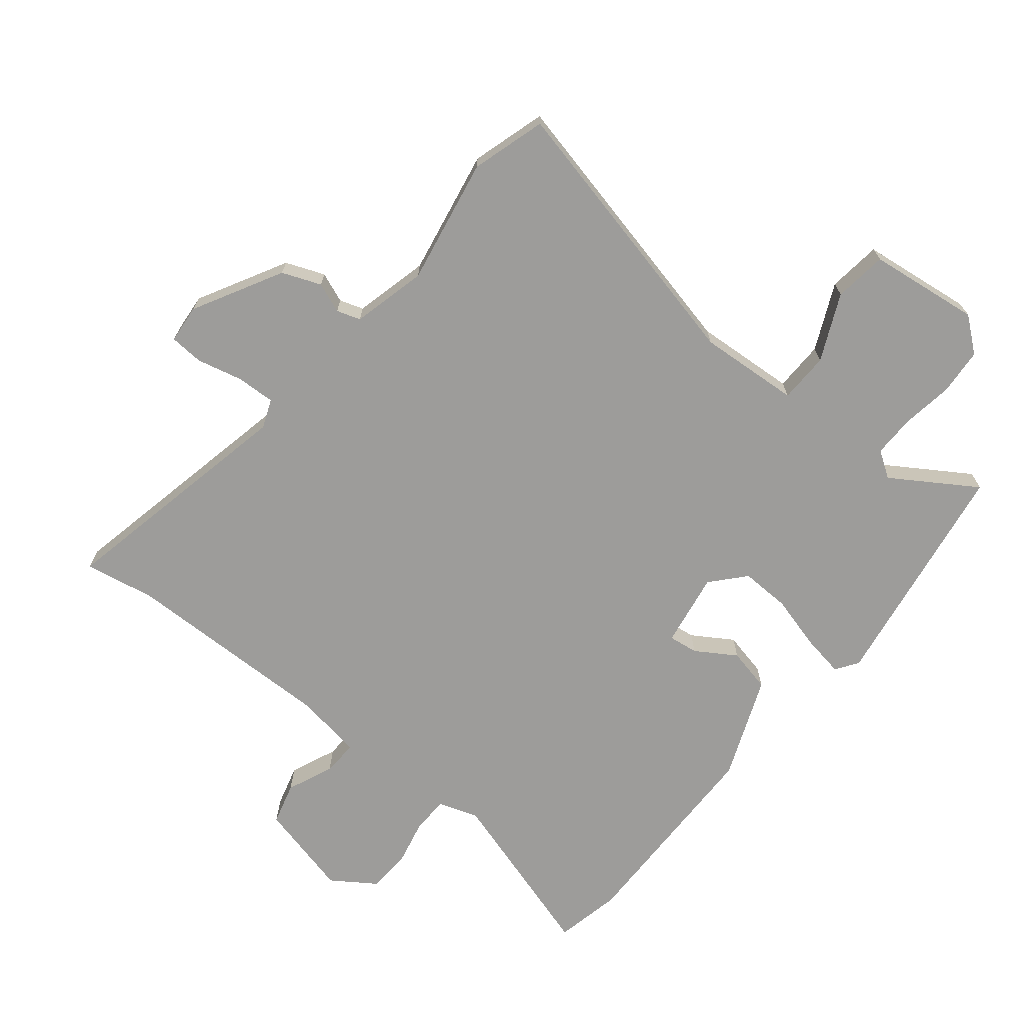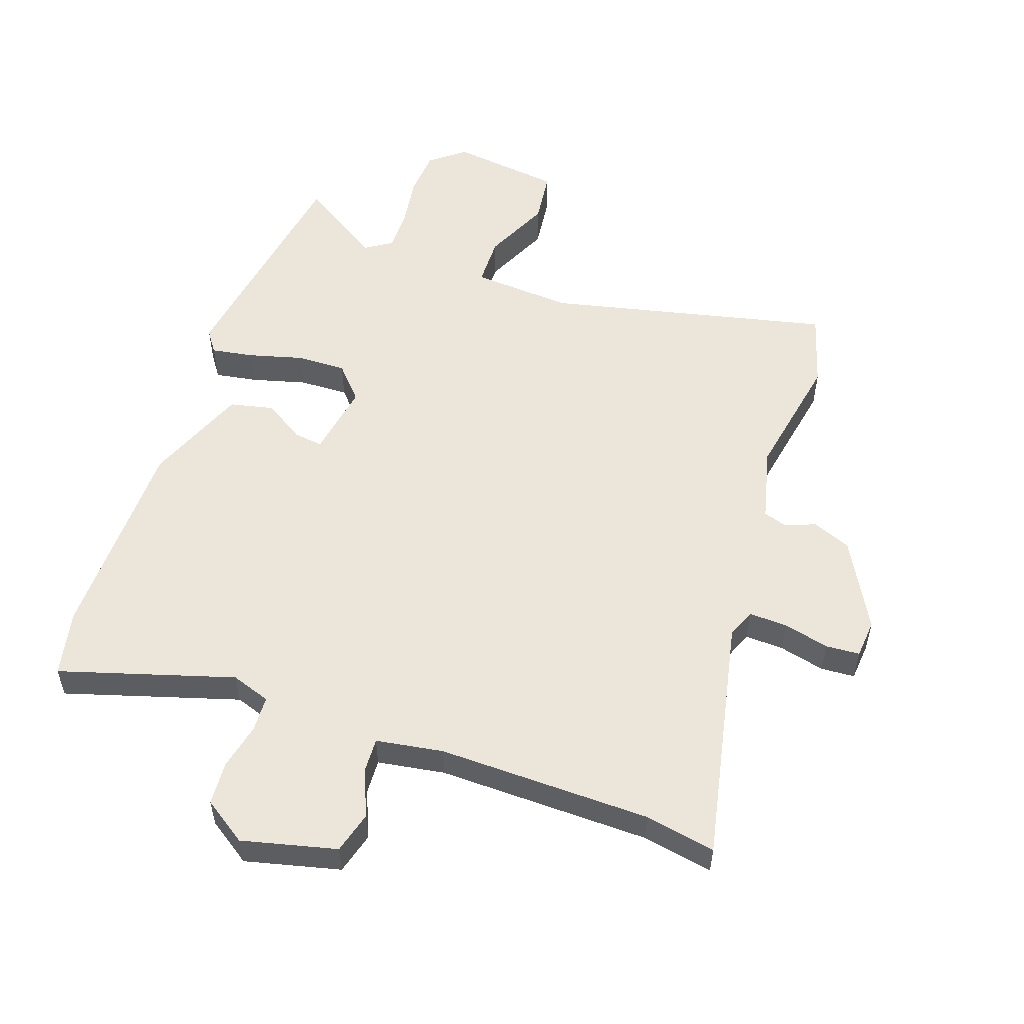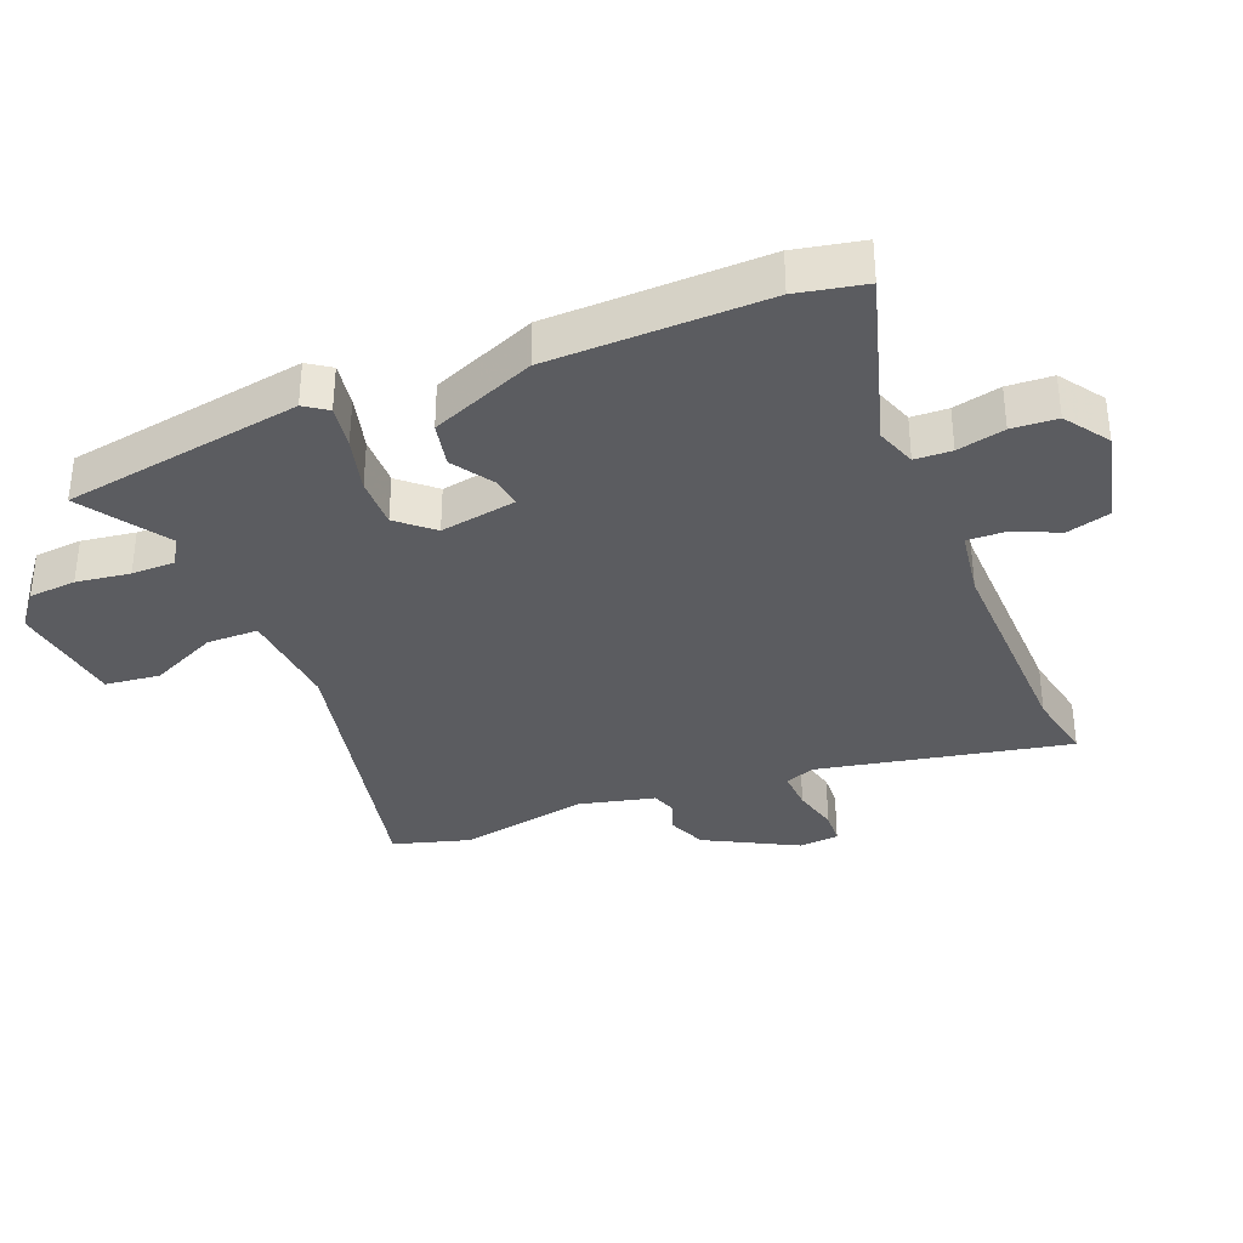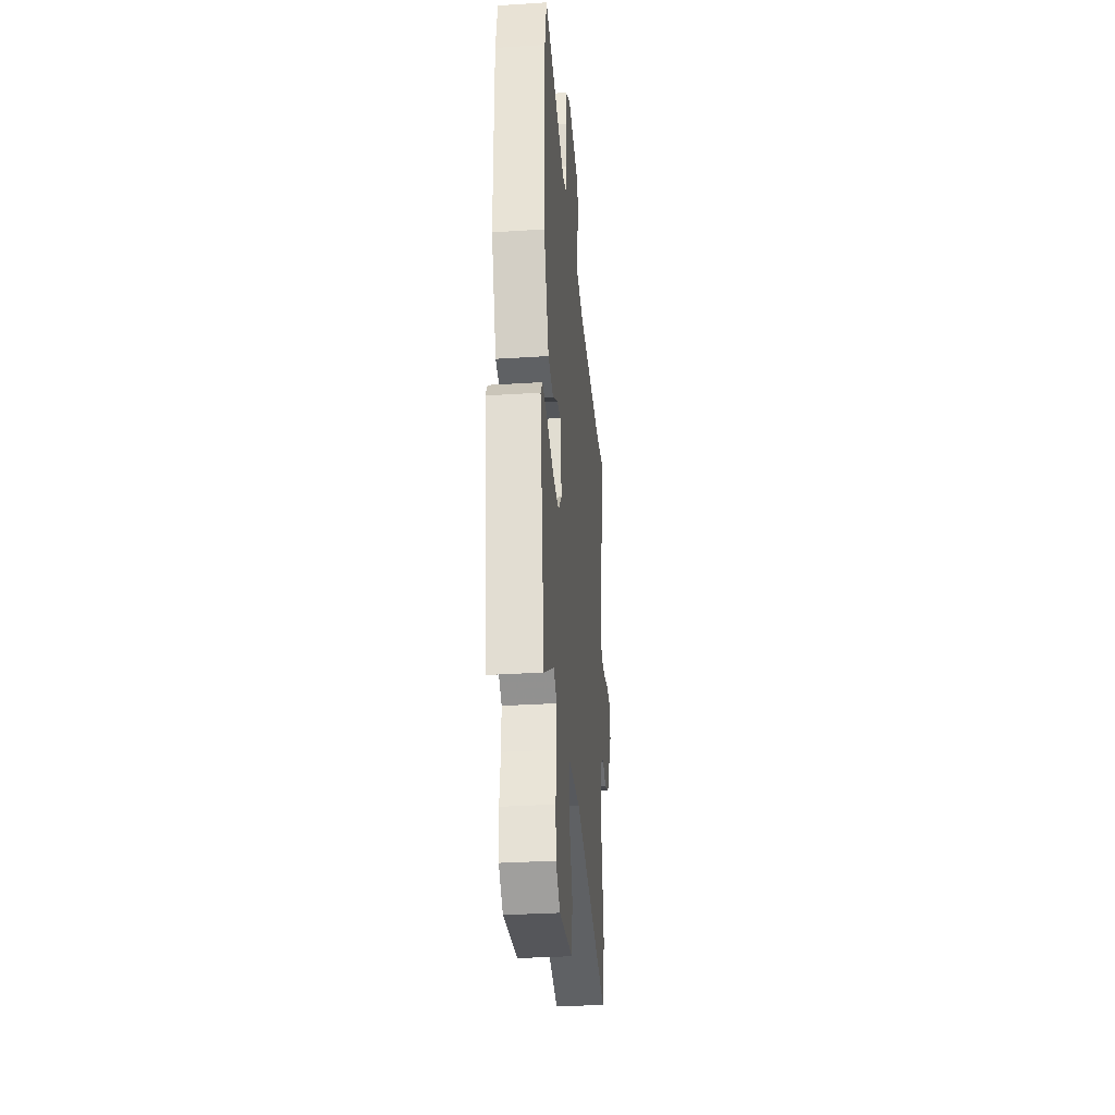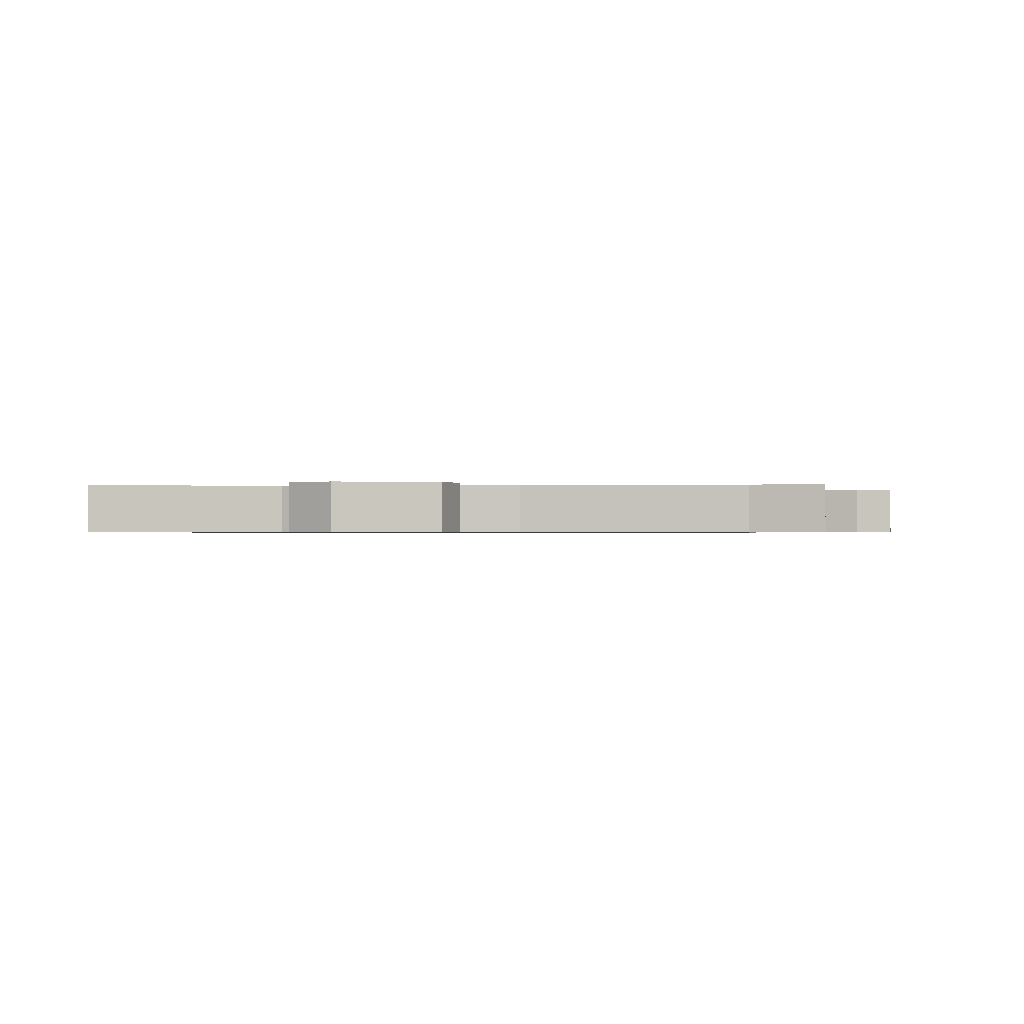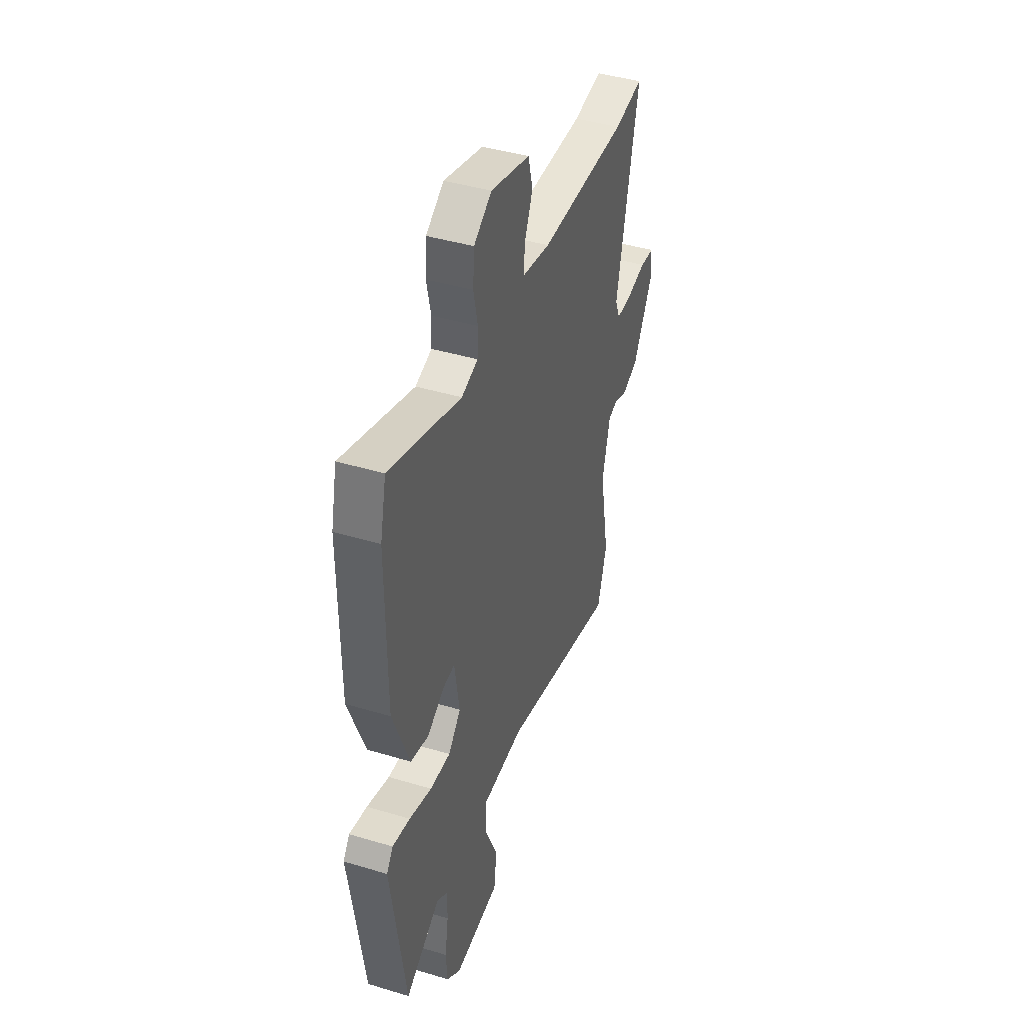
<metadata>
{"format":"obj","ext":"obj","renderer":"f3d","projection":"perspective","resolution":1024,"background":"white","views":[{"elev":-70.1,"azim":141.4,"up":"+Y"},{"elev":54.3,"azim":19.6,"up":"+Y"},{"elev":-34.6,"azim":-67.2,"up":"+Y"},{"elev":-32.8,"azim":-85.0,"up":"+Z"},{"elev":-0.6,"azim":5.7,"up":"+Y"},{"elev":42.1,"azim":-70.1,"up":"+Z"}]}
</metadata>
<code>
v 0.498 0.07 0.5
v 0.61 0.07 0.52
v 0.526 0.07 0.13
v 0.544 0.07 0.084
v 0.606 0.07 0.086
v 0.679 0.07 0.103
v 0.733 0.07 0.099
v 0.738 0.07 0.037
v 0.66 0.07 -0.104
v 0.598 0.07 -0.128
v 0.55 0.07 -0.109
v 0.512 0.07 -0.121
v 0.482 0.07 -0.24
v 0.518 0.07 -0.442
v 0.482 0.07 -0.56
v 0.032 0.07 -0.454
v -0.129 0.07 -0.464
v -0.131 0.07 -0.544
v -0.083 0.07 -0.65
v -0.094 0.07 -0.735
v -0.271 0.07 -0.756
v -0.325 0.07 -0.712
v -0.33 0.07 -0.638
v -0.317 0.07 -0.555
v -0.316 0.07 -0.488
v -0.358 0.07 -0.46
v -0.492 0.07 -0.545
v -0.548 0.07 -0.172
v -0.523 0.07 -0.137
v -0.455 0.07 -0.149
v -0.369 0.07 -0.173
v -0.29 0.07 -0.176
v -0.242 0.07 -0.123
v -0.261 0.07 -0.004
v -0.308 0.07 -0.01
v -0.372 0.07 -0.05
v -0.442 0.07 -0.034
v -0.506 0.07 0.129
v -0.508 0.07 0.463
v -0.485 0.07 0.568
v -0.208 0.07 0.482
v -0.145 0.07 0.503
v -0.142 0.07 0.56
v -0.158 0.07 0.634
v -0.153 0.07 0.704
v -0.084 0.07 0.75
v 0.067 0.07 0.712
v 0.085 0.07 0.645
v 0.053 0.07 0.571
v 0.05 0.07 0.515
v 0.157 0.07 0.497
v 0.498 0 0.5
v 0.61 0 0.52
v 0.526 0 0.13
v 0.544 0 0.084
v 0.606 0 0.086
v 0.679 0 0.103
v 0.733 0 0.099
v 0.738 0 0.037
v 0.66 0 -0.104
v 0.598 0 -0.128
v 0.55 0 -0.109
v 0.512 0 -0.121
v 0.482 0 -0.24
v 0.518 0 -0.442
v 0.482 0 -0.56
v 0.032 0 -0.454
v -0.129 0 -0.464
v -0.131 0 -0.544
v -0.083 0 -0.65
v -0.094 0 -0.735
v -0.271 0 -0.756
v -0.325 0 -0.712
v -0.33 0 -0.638
v -0.317 0 -0.555
v -0.316 0 -0.488
v -0.358 0 -0.46
v -0.492 0 -0.545
v -0.548 0 -0.172
v -0.523 0 -0.137
v -0.455 0 -0.149
v -0.369 0 -0.173
v -0.29 0 -0.176
v -0.242 0 -0.123
v -0.261 0 -0.004
v -0.308 0 -0.01
v -0.372 0 -0.05
v -0.442 0 -0.034
v -0.506 0 0.129
v -0.508 0 0.463
v -0.485 0 0.568
v -0.208 0 0.482
v -0.145 0 0.503
v -0.142 0 0.56
v -0.158 0 0.634
v -0.153 0 0.704
v -0.084 0 0.75
v 0.067 0 0.712
v 0.085 0 0.645
v 0.053 0 0.571
v 0.05 0 0.515
v 0.157 0 0.497
f 47 48 49
f 46 47 49
f 45 46 49
f 44 45 49
f 43 44 49
f 42 43 49 50
f 41 42 50 51
f 39 40 41
f 38 39 41
f 37 38 41
f 36 37 41
f 35 36 41
f 41 51 1
f 35 41 1
f 34 35 1
f 29 30 31
f 28 29 31
f 27 28 31
f 26 27 31
f 25 26 31 32
f 24 25 32 33
f 22 23 24
f 21 22 24
f 20 21 24
f 19 20 24
f 18 19 24
f 17 18 24 33
f 13 14 15 16
f 33 34 1
f 17 33 1
f 16 17 1
f 13 16 1
f 12 13 1
f 9 10 11
f 8 9 11
f 7 8 11
f 6 7 11
f 5 6 11
f 1 2 3
f 12 1 3
f 12 3 4
f 4 5 11 12
f 100 99 98
f 100 98 97
f 100 97 96
f 100 96 95
f 100 95 94
f 101 100 94 93
f 102 101 93 92
f 92 91 90
f 92 90 89
f 92 89 88
f 92 88 87
f 92 87 86
f 52 102 92
f 52 92 86
f 52 86 85
f 82 81 80
f 82 80 79
f 82 79 78
f 82 78 77
f 83 82 77 76
f 84 83 76 75
f 75 74 73
f 75 73 72
f 75 72 71
f 75 71 70
f 75 70 69
f 84 75 69 68
f 67 66 65 64
f 52 85 84
f 52 84 68
f 52 68 67
f 52 67 64
f 52 64 63
f 62 61 60
f 62 60 59
f 62 59 58
f 62 58 57
f 62 57 56
f 54 53 52
f 54 52 63
f 55 54 63
f 63 62 56 55
f 1 52 53 2
f 2 53 54 3
f 3 54 55 4
f 4 55 56 5
f 5 56 57 6
f 6 57 58 7
f 7 58 59 8
f 8 59 60 9
f 9 60 61 10
f 10 61 62 11
f 11 62 63 12
f 12 63 64 13
f 13 64 65 14
f 14 65 66 15
f 15 66 67 16
f 16 67 68 17
f 17 68 69 18
f 18 69 70 19
f 19 70 71 20
f 20 71 72 21
f 21 72 73 22
f 22 73 74 23
f 23 74 75 24
f 24 75 76 25
f 25 76 77 26
f 26 77 78 27
f 27 78 79 28
f 28 79 80 29
f 29 80 81 30
f 30 81 82 31
f 31 82 83 32
f 32 83 84 33
f 33 84 85 34
f 34 85 86 35
f 35 86 87 36
f 36 87 88 37
f 37 88 89 38
f 38 89 90 39
f 39 90 91 40
f 40 91 92 41
f 41 92 93 42
f 42 93 94 43
f 43 94 95 44
f 44 95 96 45
f 45 96 97 46
f 46 97 98 47
f 47 98 99 48
f 48 99 100 49
f 49 100 101 50
f 50 101 102 51
f 51 102 52 1

</code>
